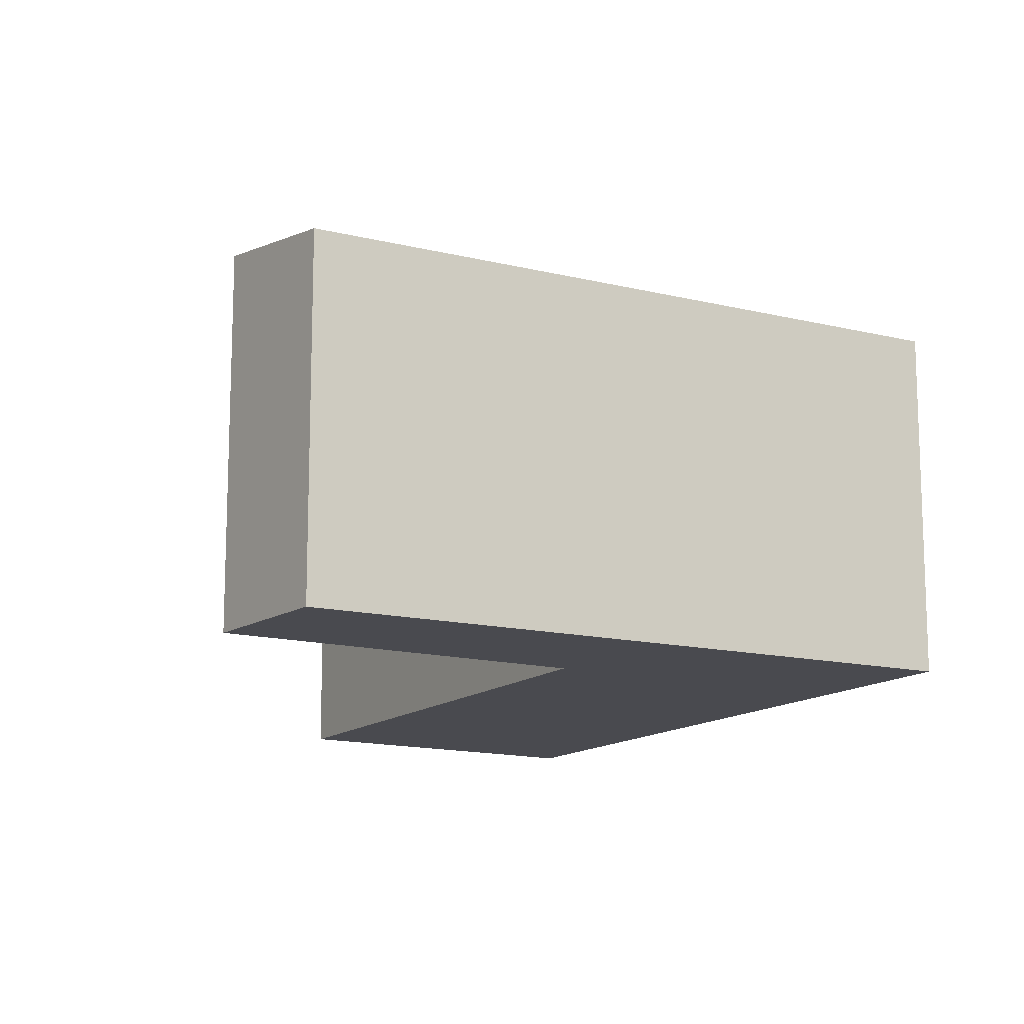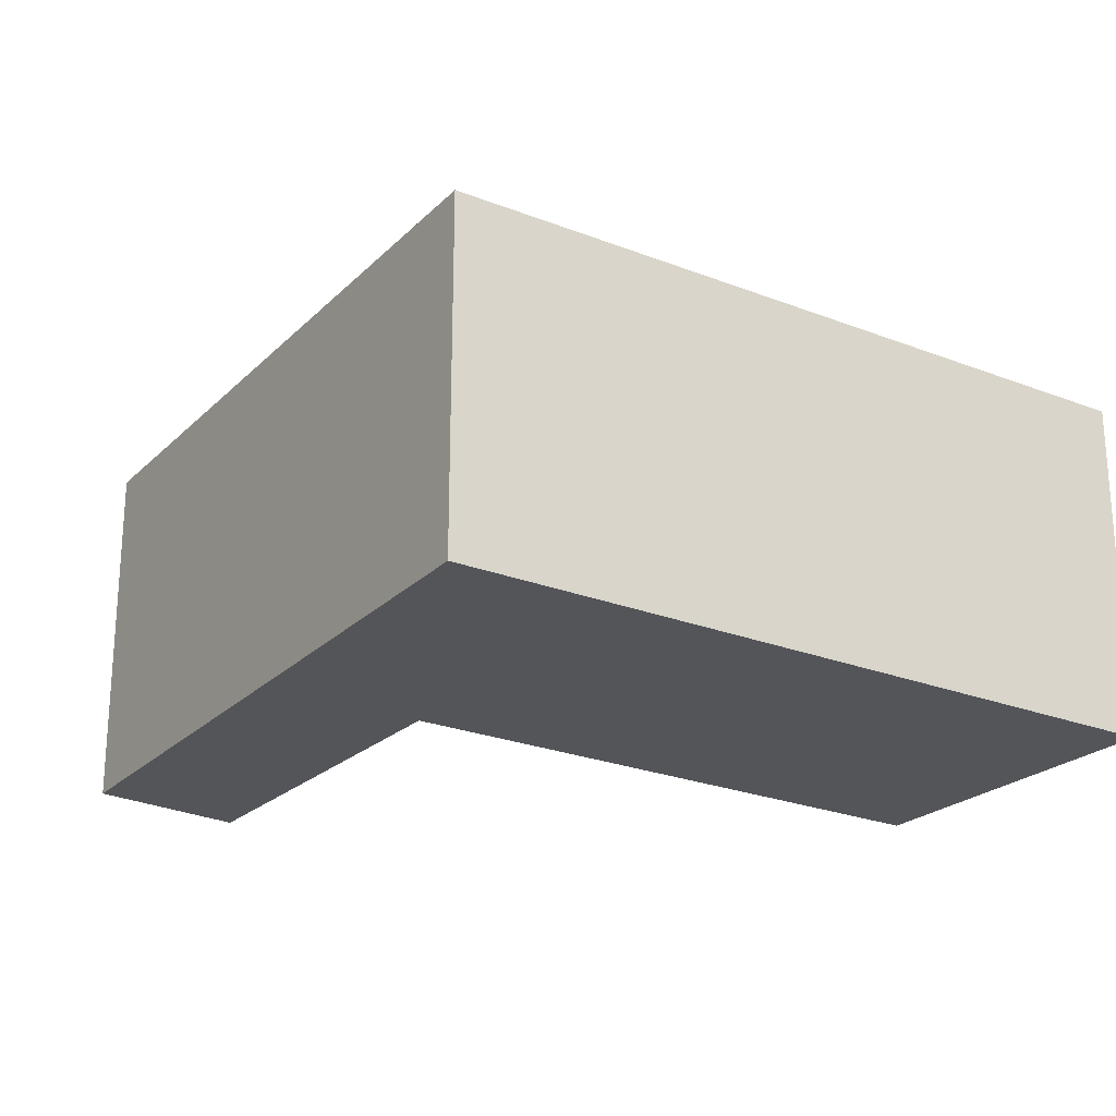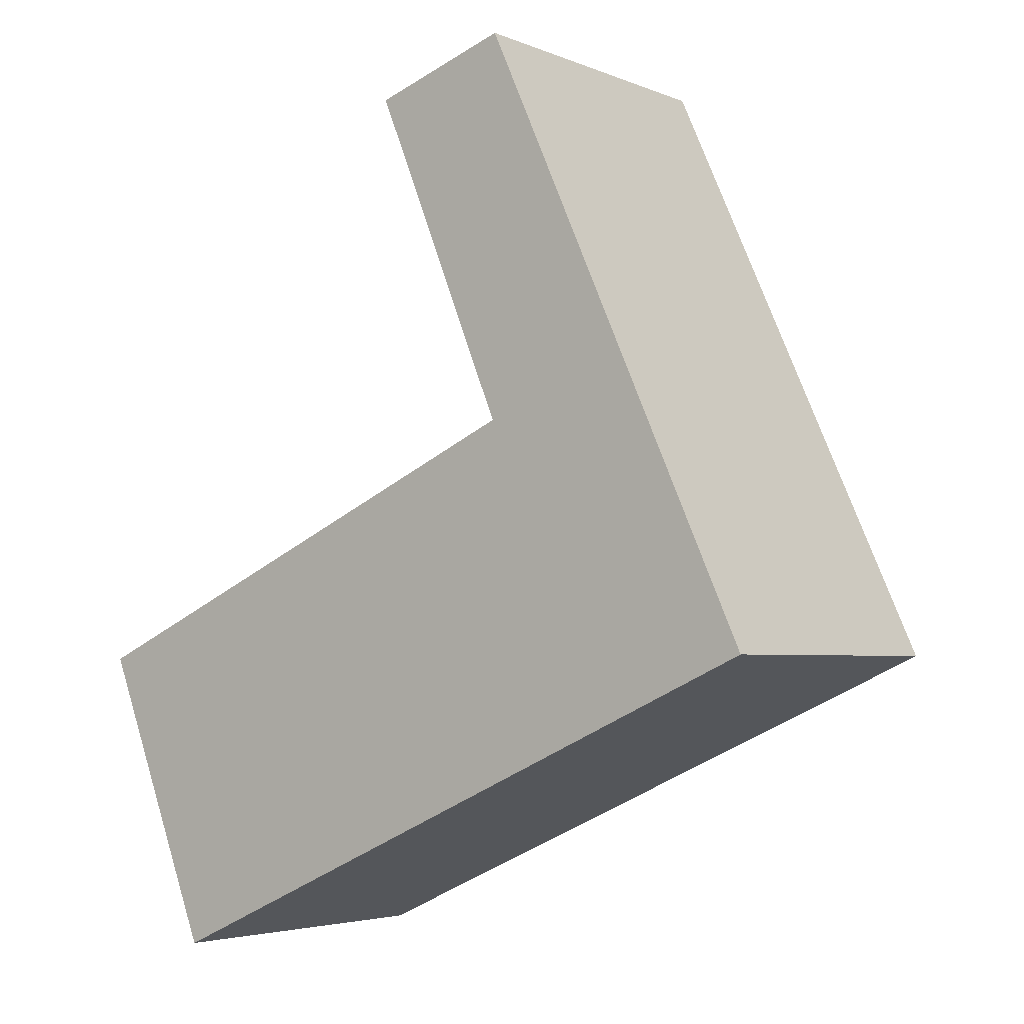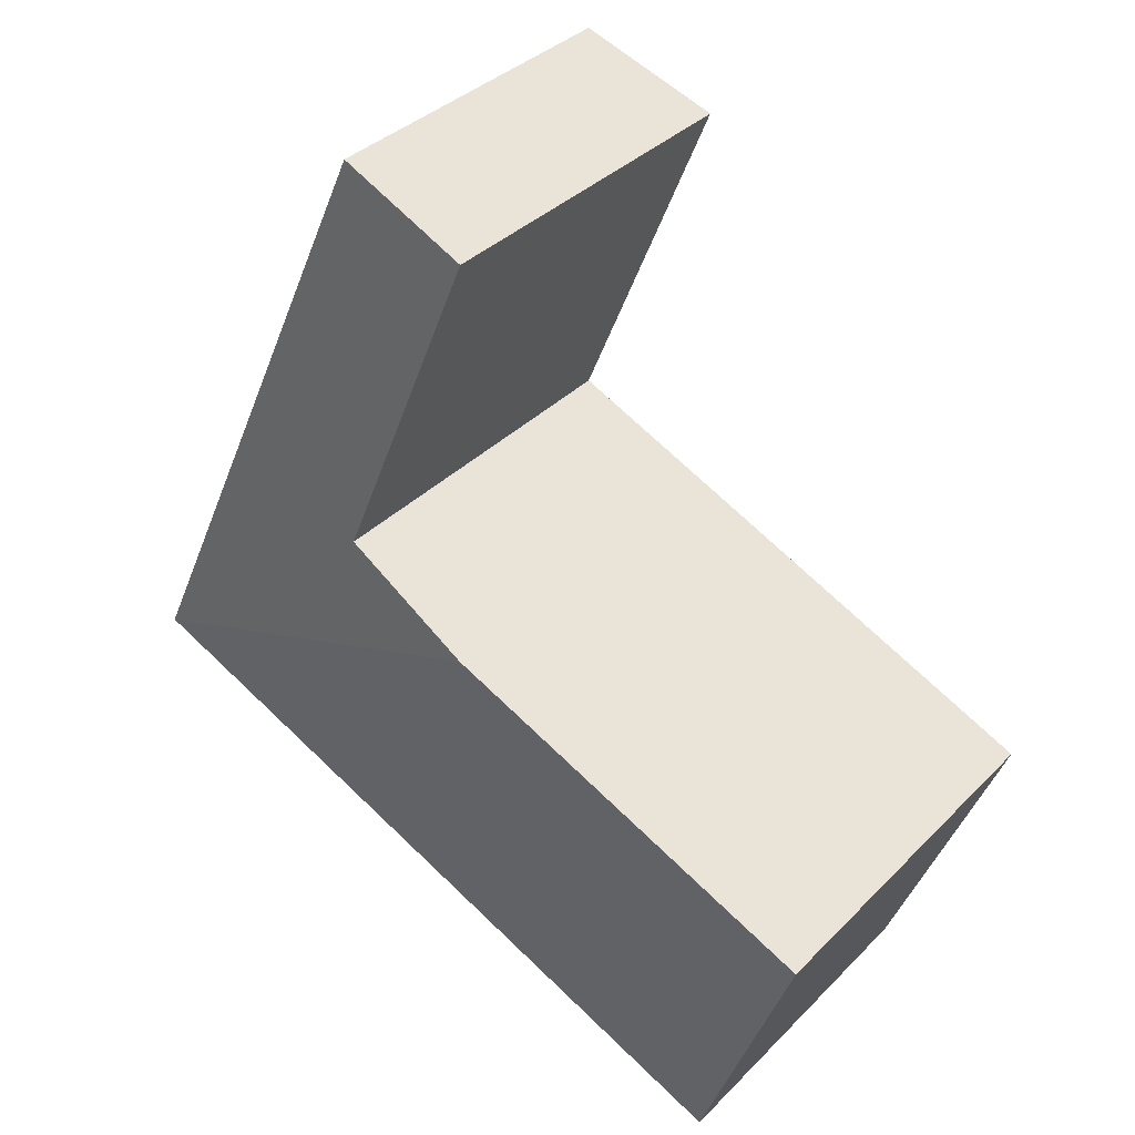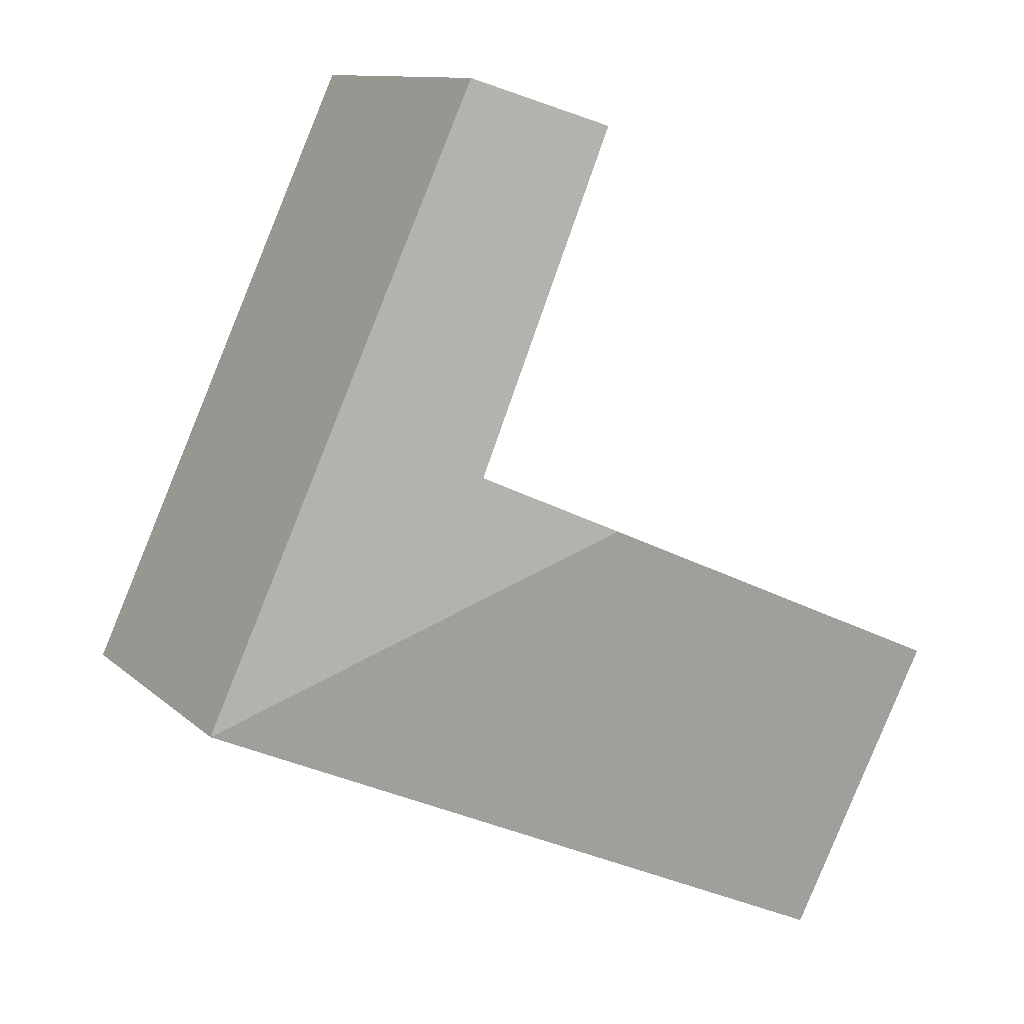
<metadata>
{"format":"obj","ext":"obj","renderer":"f3d","projection":"perspective","resolution":1024,"background":"white","views":[{"elev":-13.6,"azim":36.5,"up":"+Y"},{"elev":-24.1,"azim":122.9,"up":"+Y"},{"elev":-3.9,"azim":36.9,"up":"+Z"},{"elev":35.7,"azim":-142.4,"up":"+Z"},{"elev":11.3,"azim":153.0,"up":"+Z"}]}
</metadata>
<code>
v  3.893 2.56 4.608
v  3.875 2.703 1.734
v  2.843 2.691 4.26
v  5.971 2.56 0.015
v  2.818 2.84 1.261
v  0 2.84 1.739e-16
v  0.886 2.56 -2.262
v  0 0 0
v  2.818 -7.721e-17 1.261
v  3.875 -1.062e-16 1.734
v  2.843 -2.608e-16 4.26
v  0.886 1.385e-16 -2.262
v  3.893 -2.822e-16 4.608
v  5.971 -9.185e-19 0.015
g defaultobject
f 1 2 3
f 2 1 4
f 4 5 2
f 6 4 7
f 4 6 5
f 8 5 6
f 5 8 9
f 5 9 2
f 2 9 10
f 10 3 2
f 3 10 11
f 7 8 6
f 8 7 12
f 11 1 3
f 1 11 13
f 13 4 1
f 4 13 14
f 14 7 4
f 7 14 12
f 14 10 12
f 10 14 13
f 10 13 11
f 12 10 9
f 12 9 8

</code>
